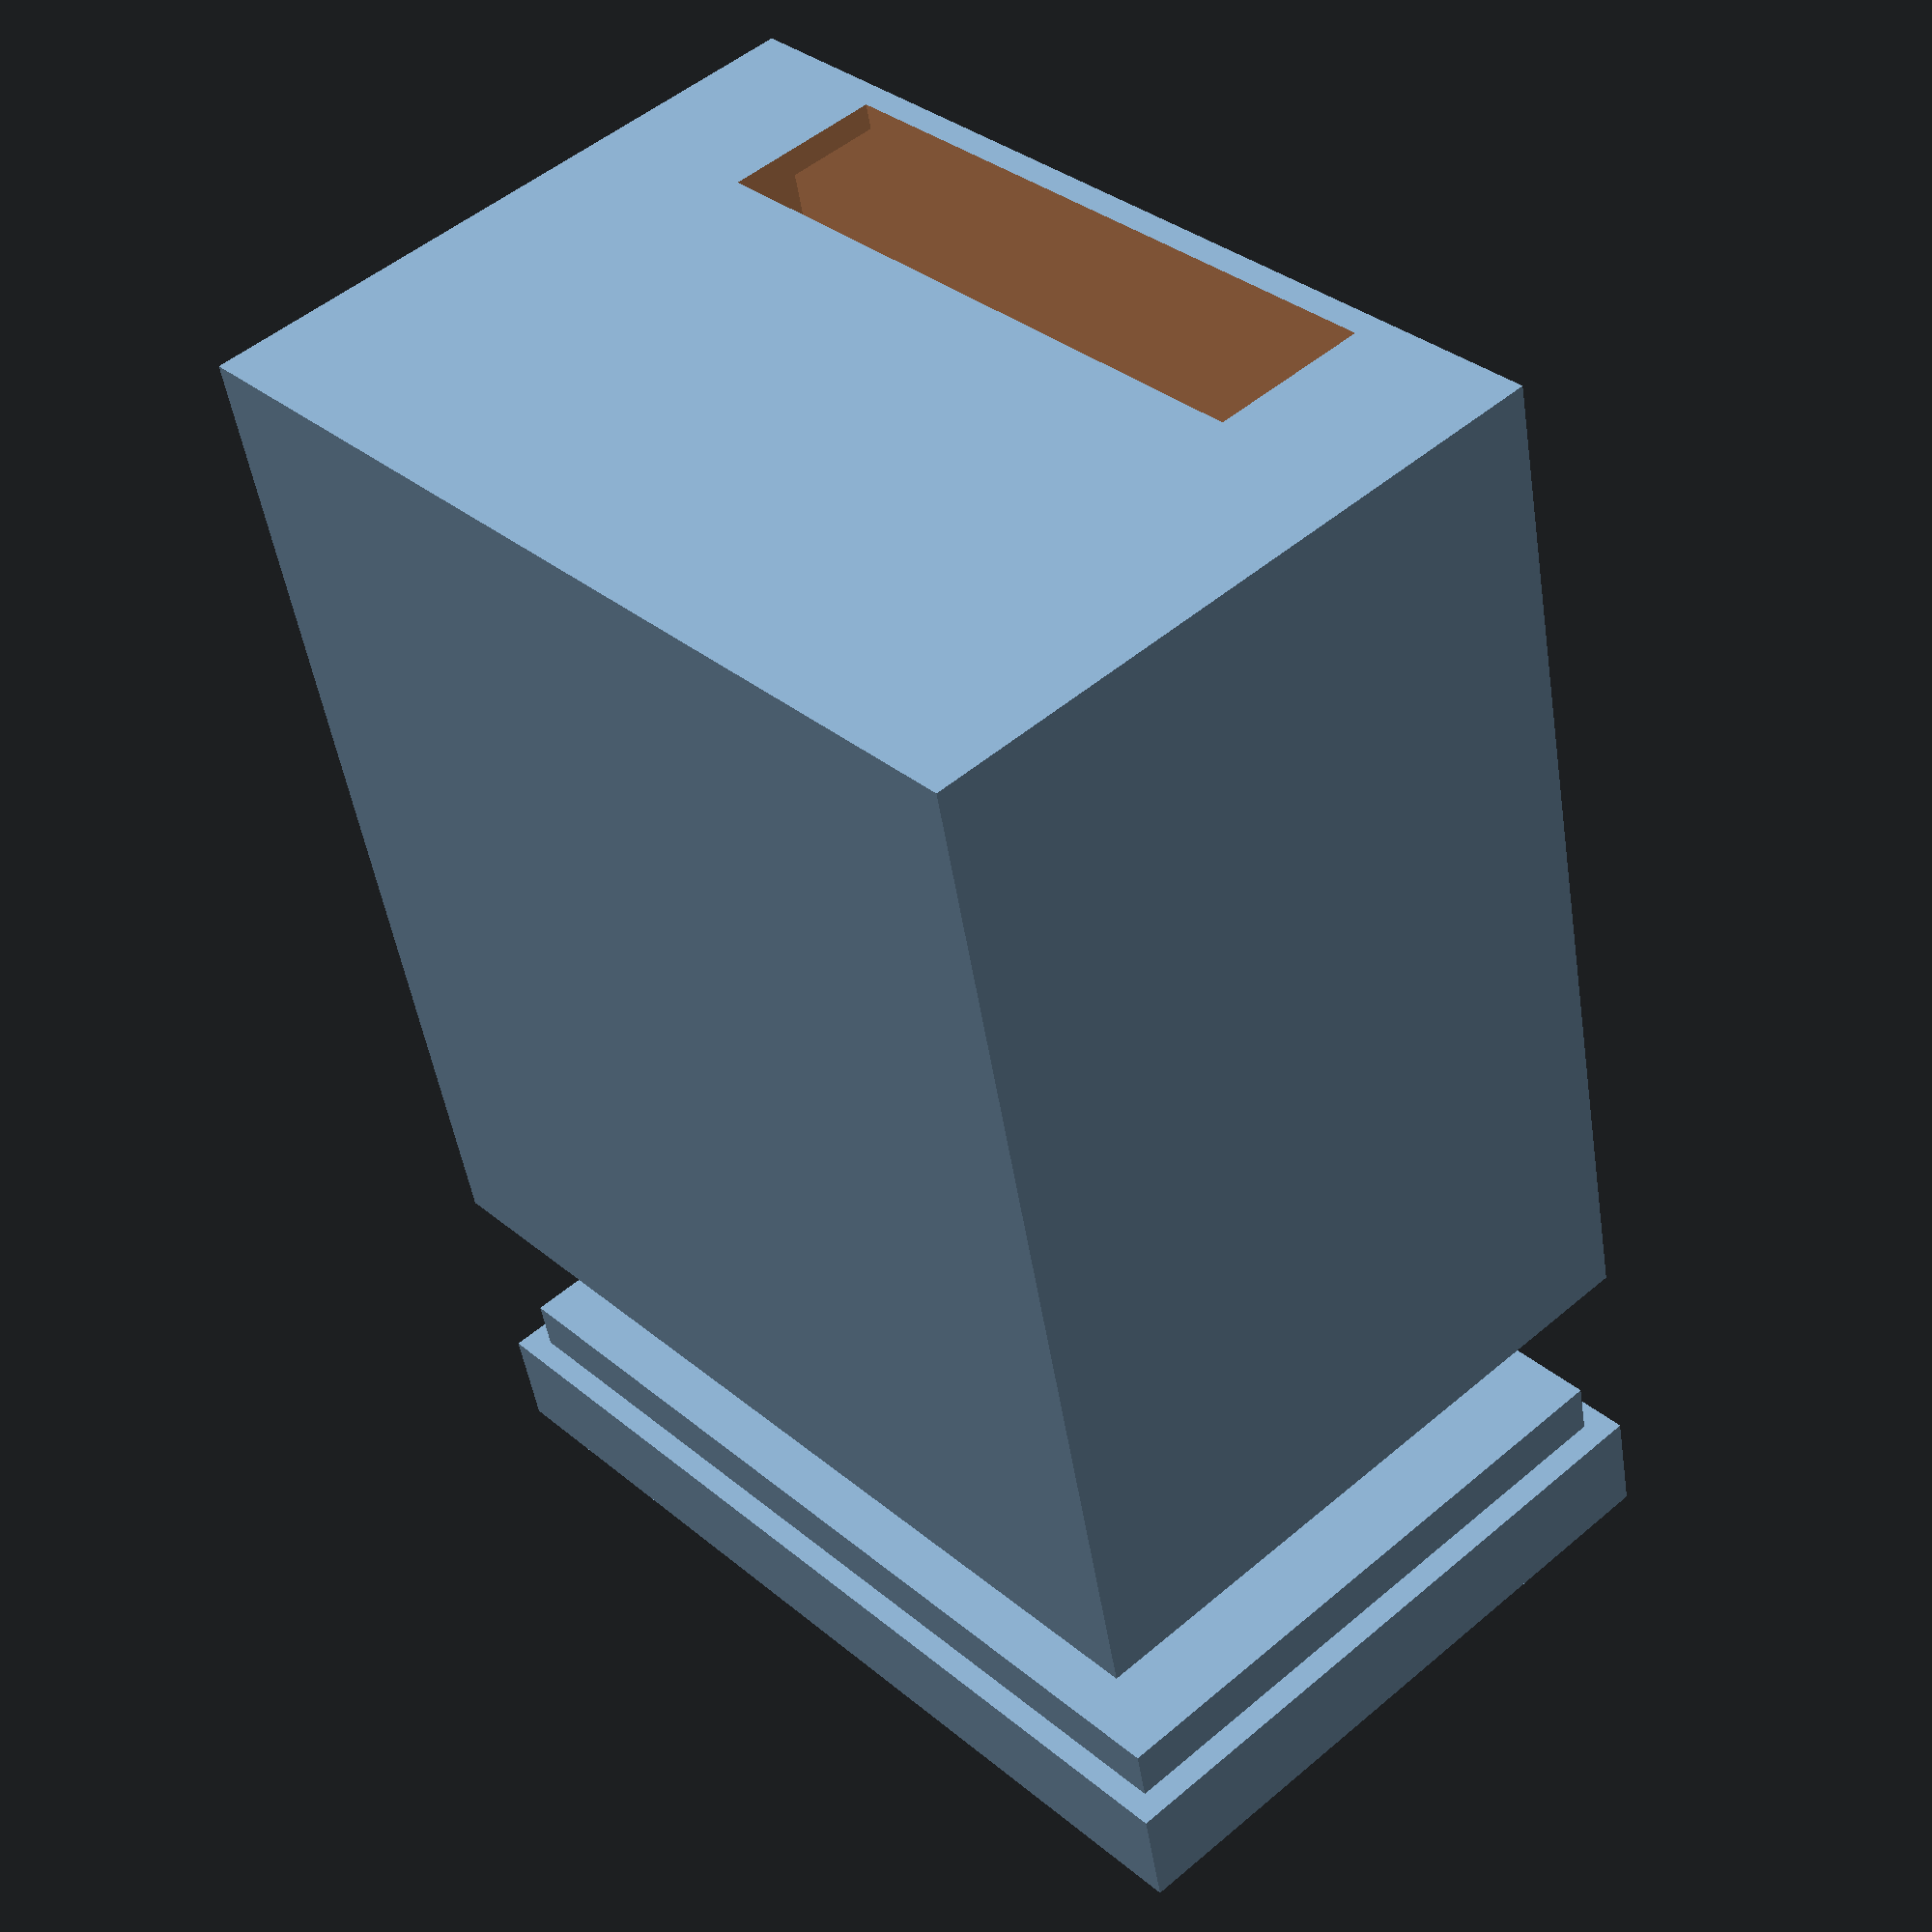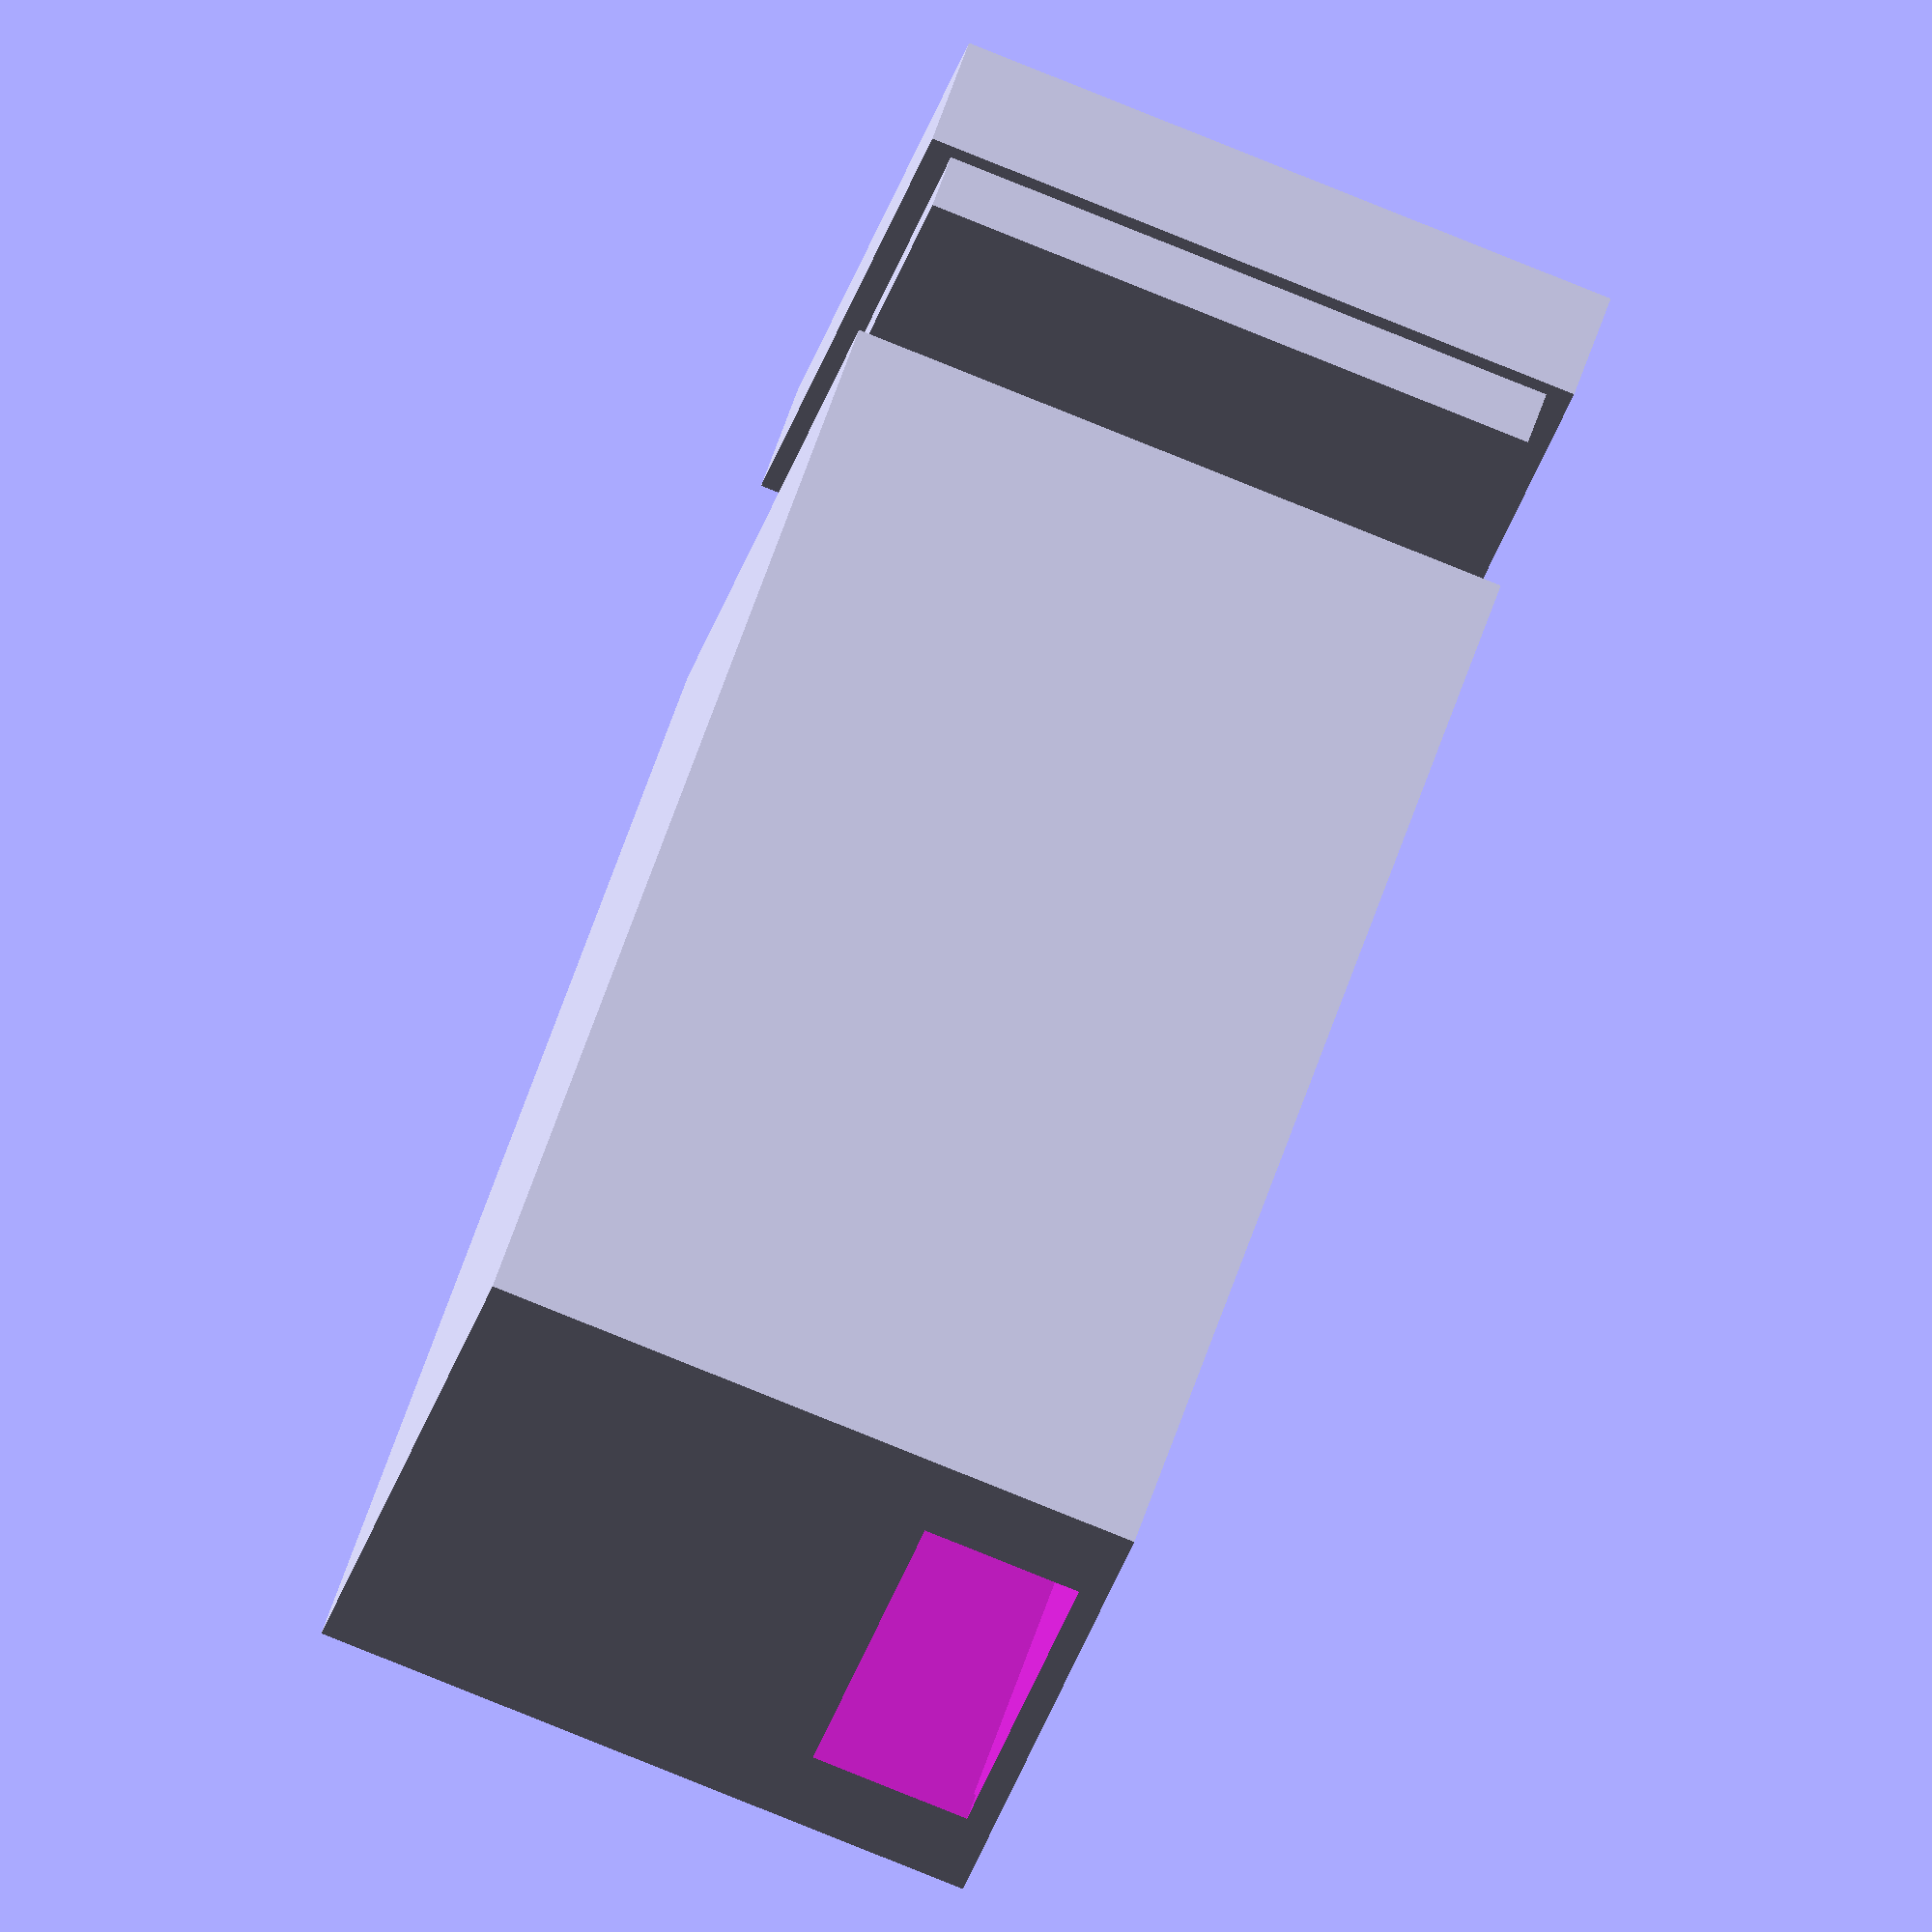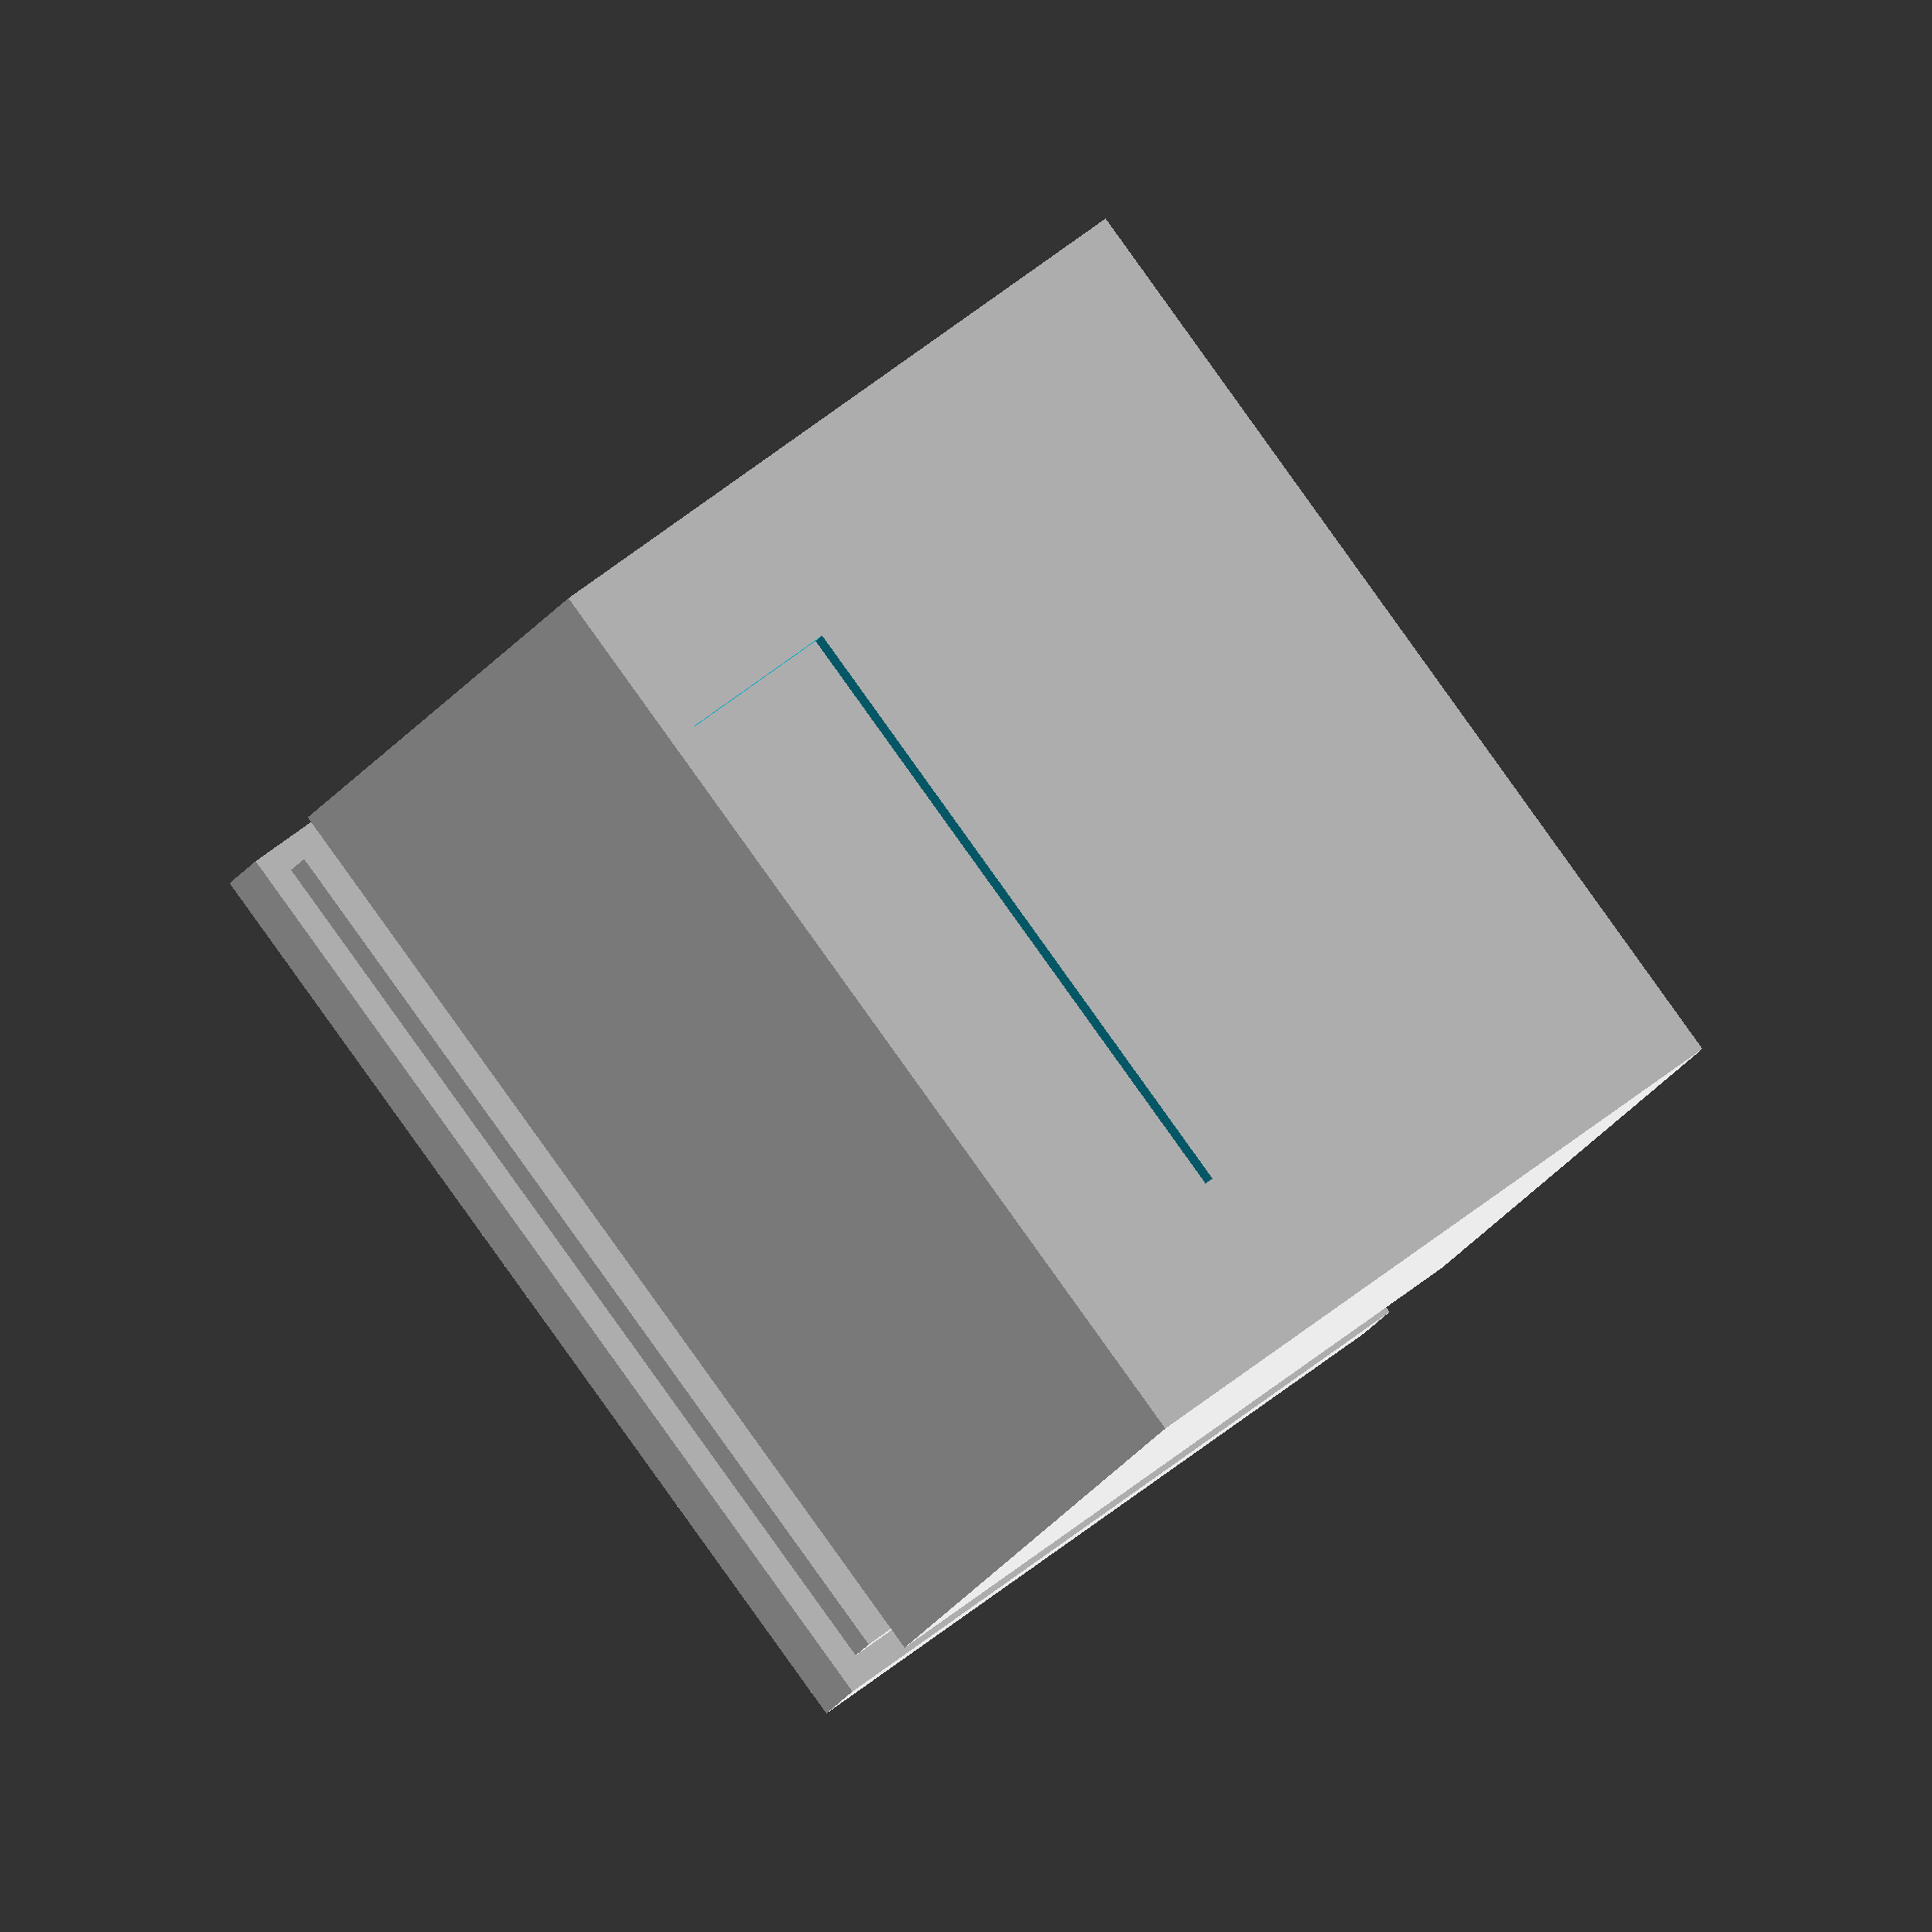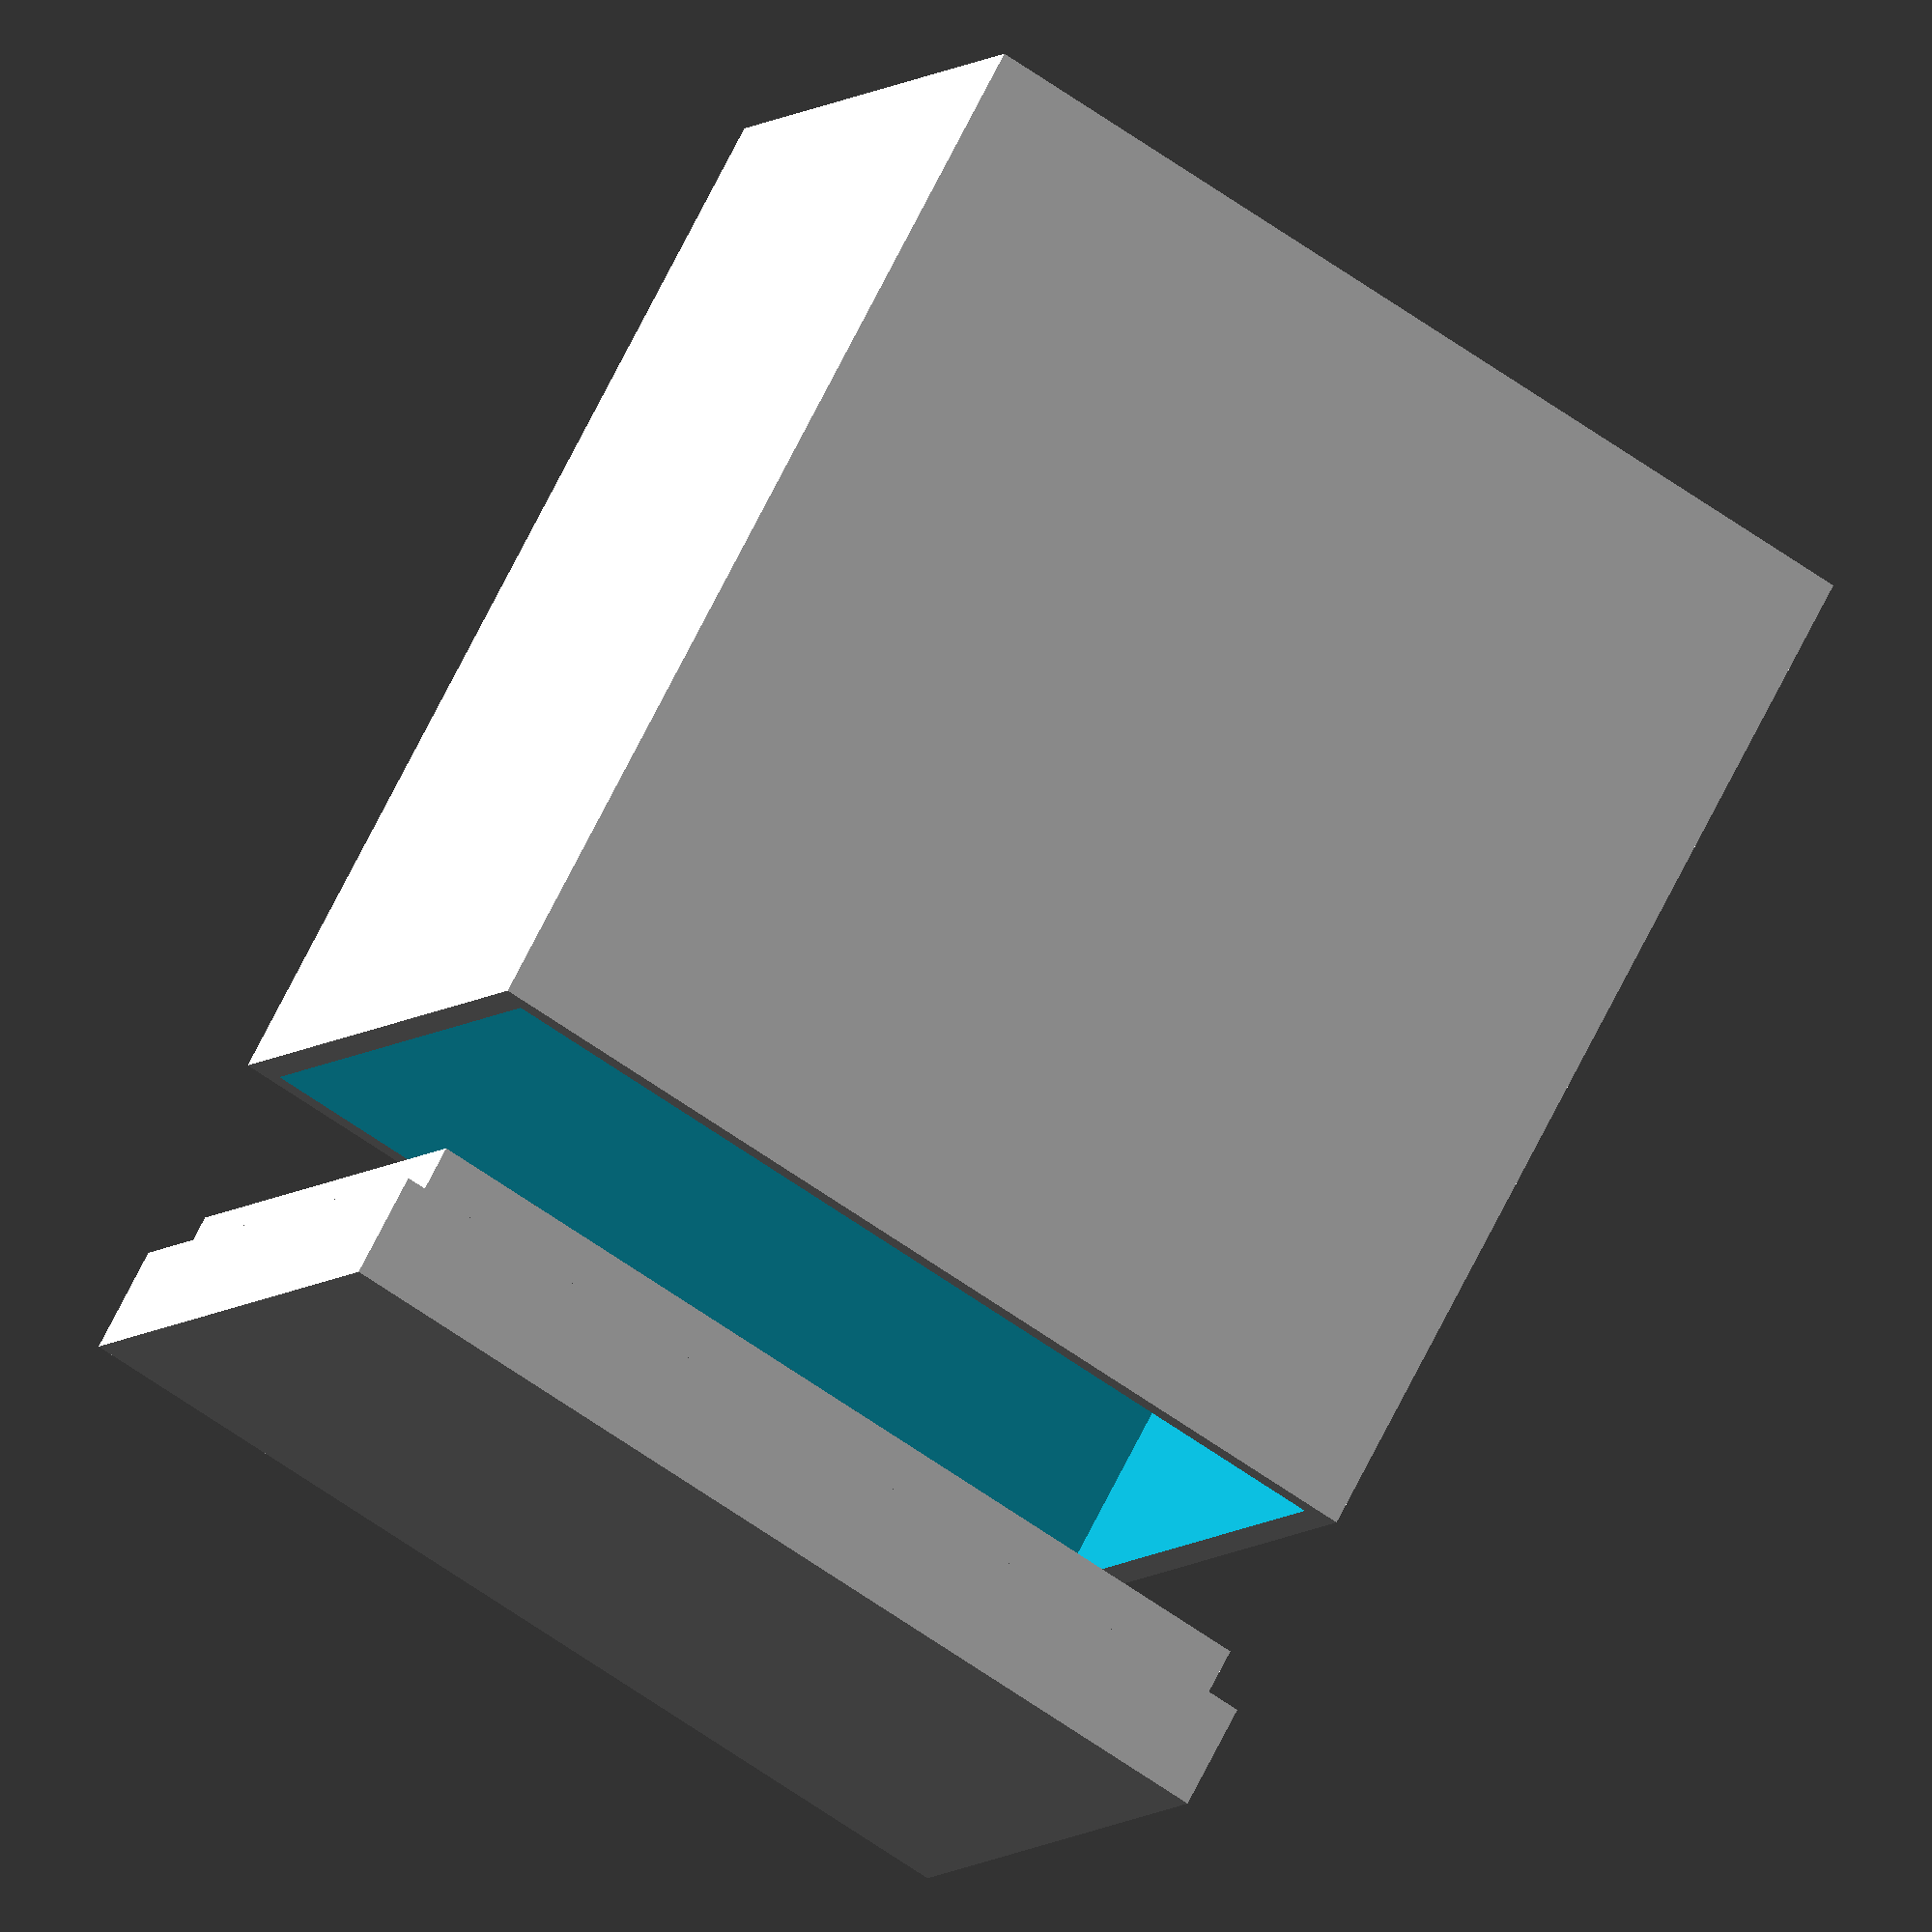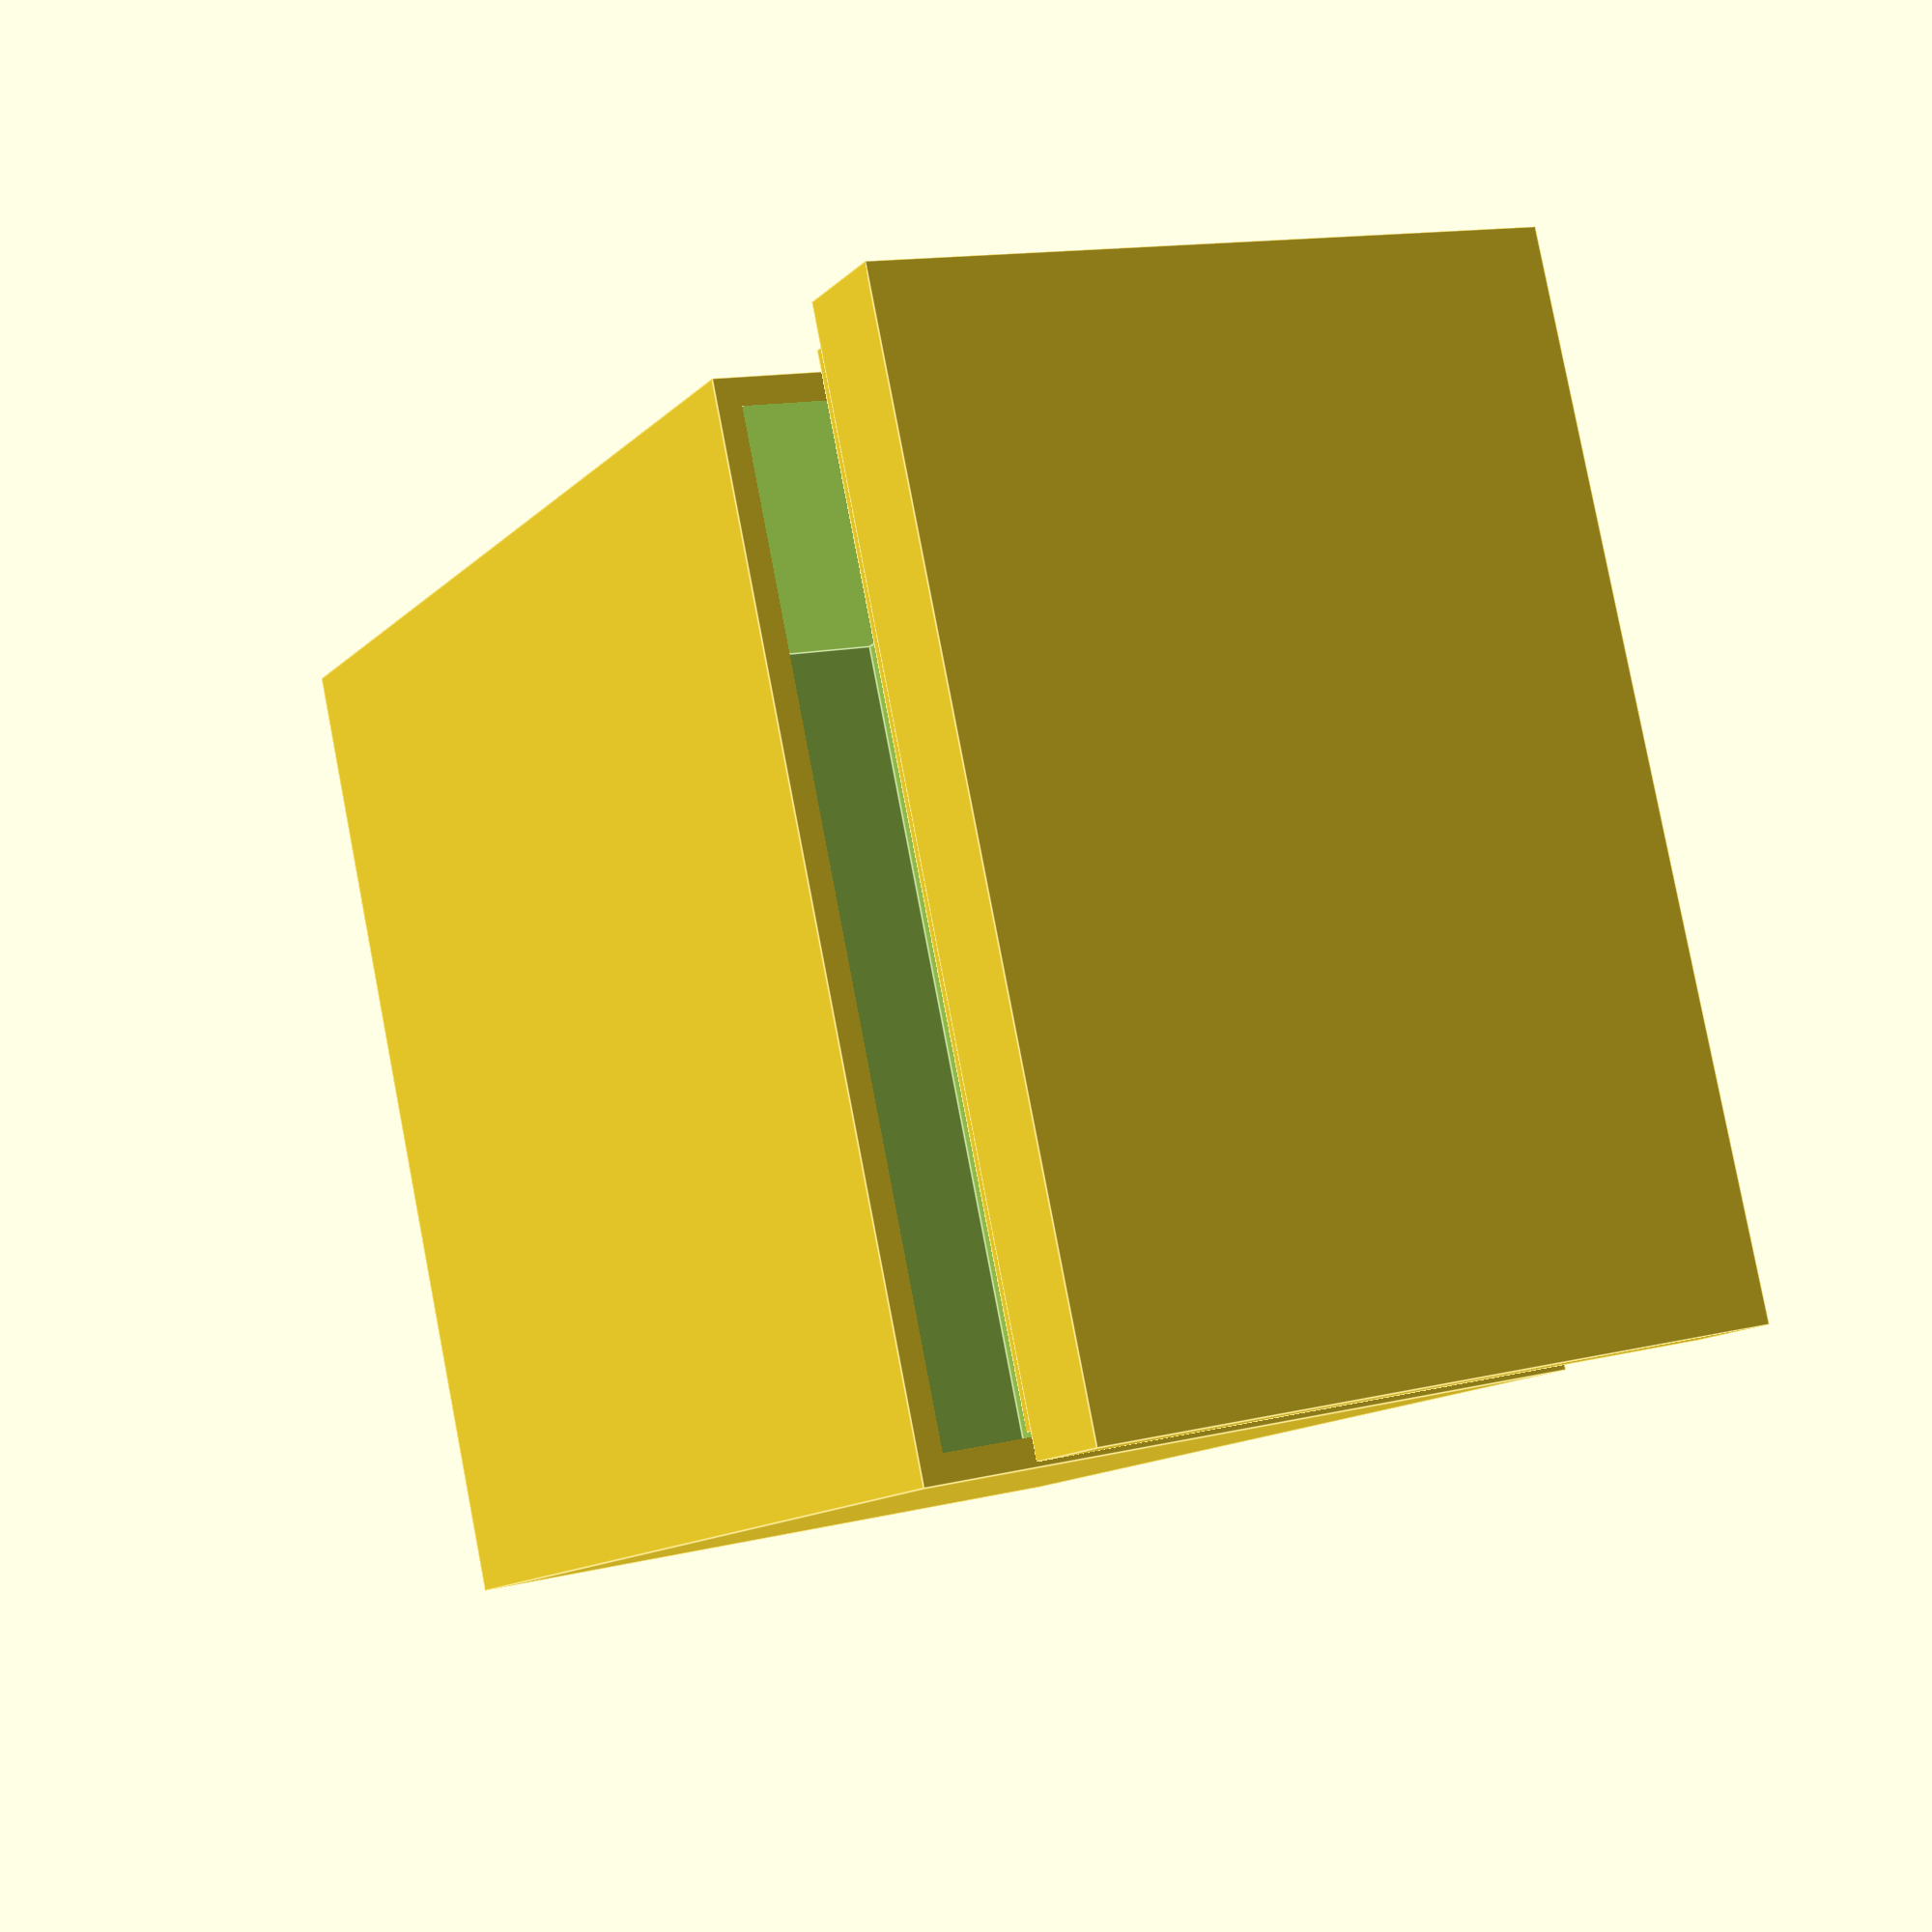
<openscad>
difference(){
    cube([18.5, 20, 12.5], false);
    translate([0.5, -1, 0.45]){
        cube([17.5, 20.5, 11.6], false);
    }
    translate([3.2, 0.25, 0.5]){
        cube([12.1, 20, 3], false);
    }
}
translate([0.5, -4, 0.45]){
    cube([17.5, 1, 11.6], false);
}
translate([0, -6, 0]){
    cube([18.5, 2, 12.5], false);
}
</openscad>
<views>
elev=129.1 azim=167.1 roll=132.8 proj=p view=wireframe
elev=85.0 azim=243.2 roll=68.2 proj=o view=wireframe
elev=119.2 azim=158.0 roll=309.0 proj=o view=solid
elev=6.7 azim=331.0 roll=157.9 proj=o view=wireframe
elev=346.3 azim=113.4 roll=241.5 proj=p view=edges
</views>
